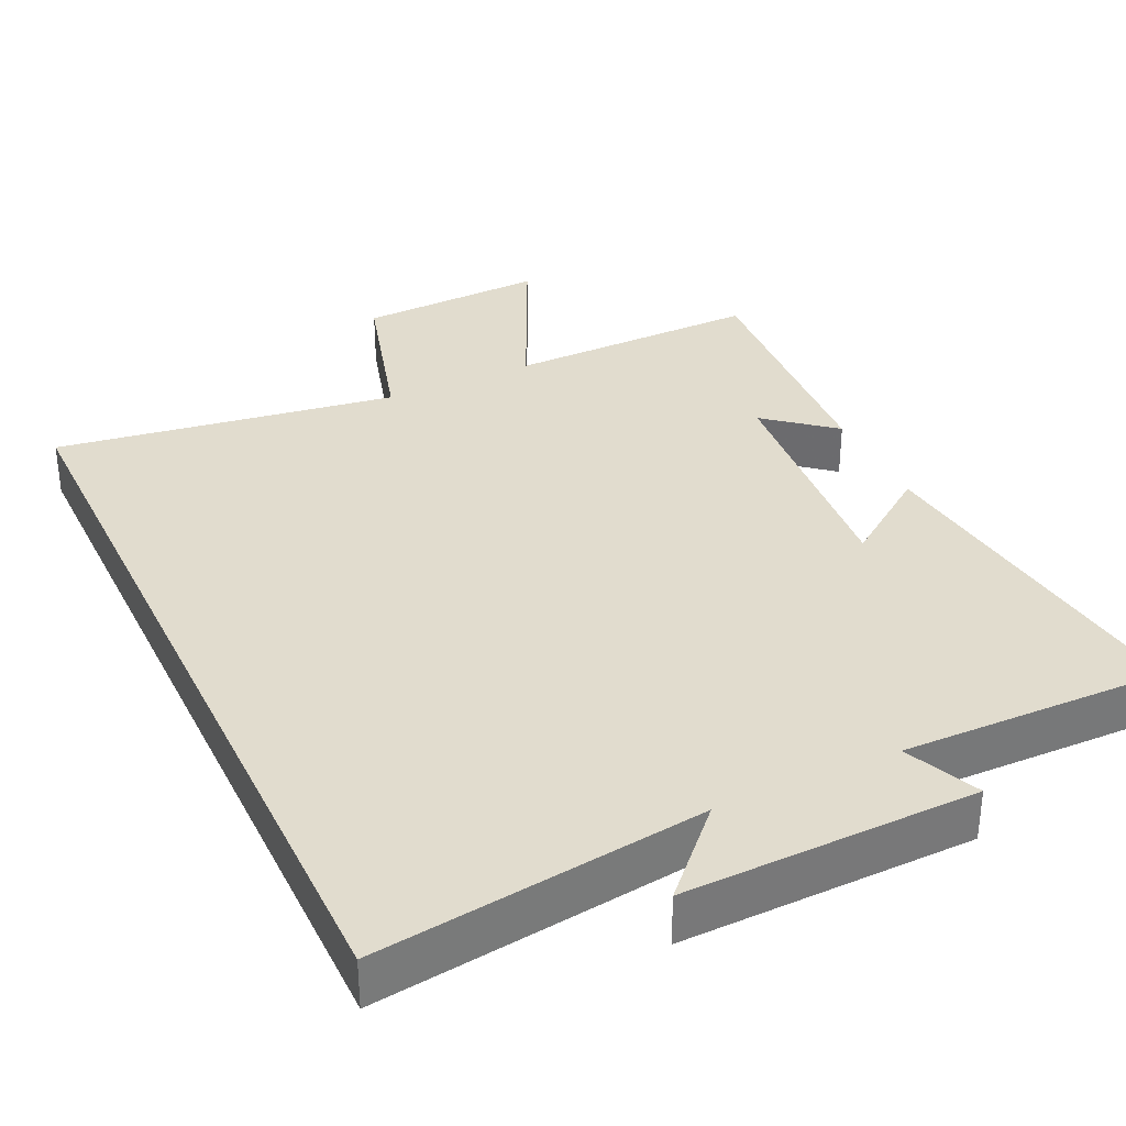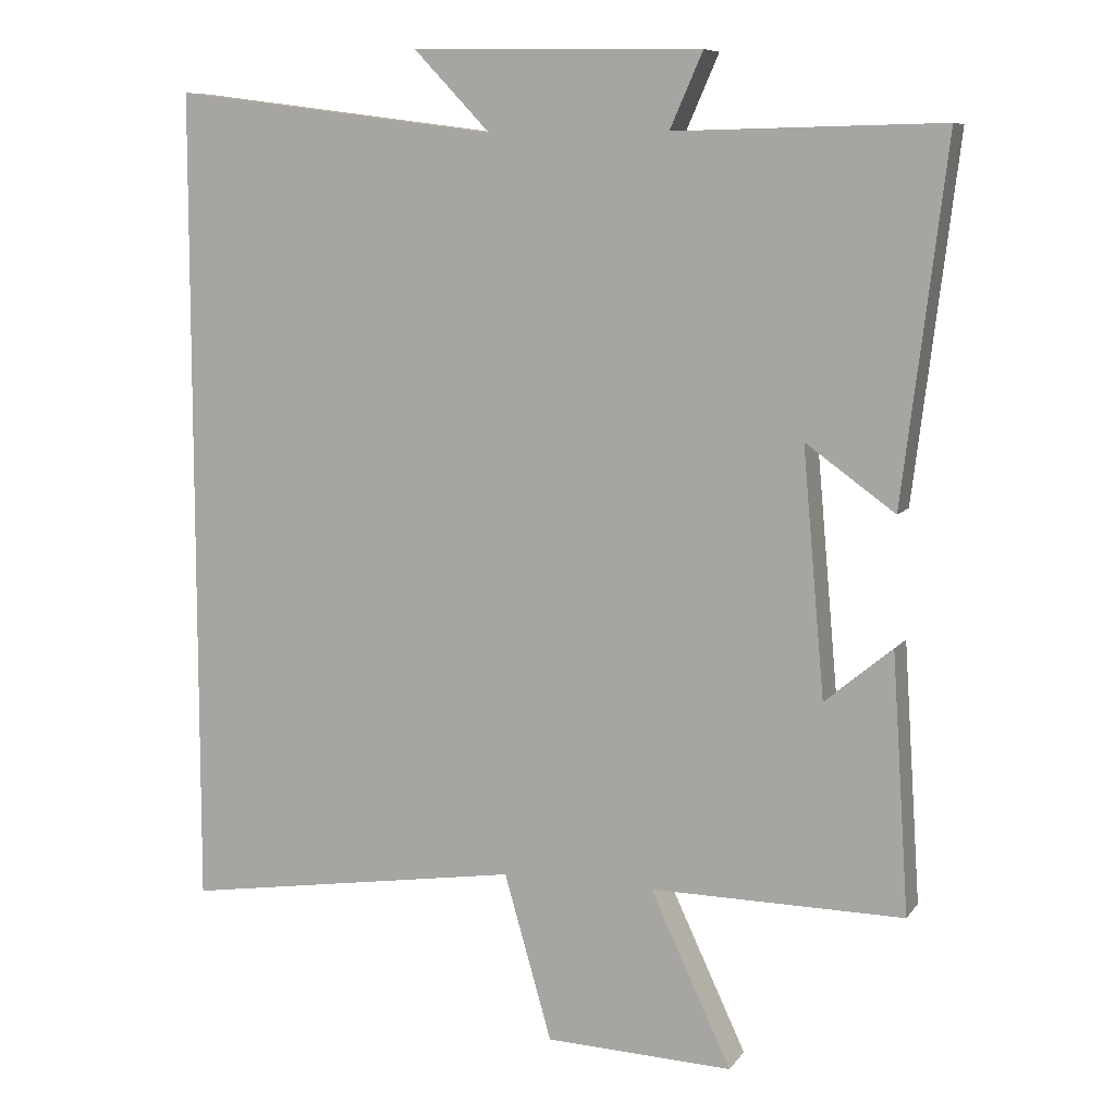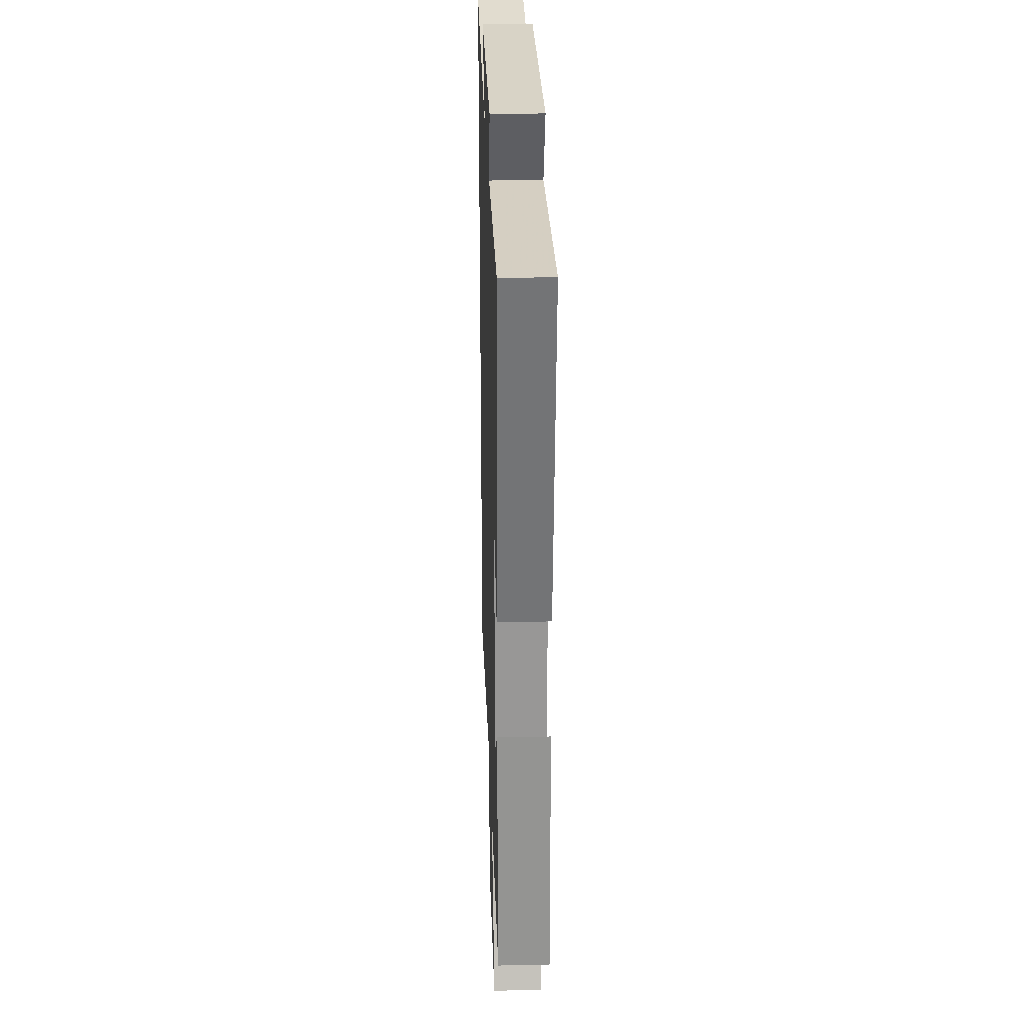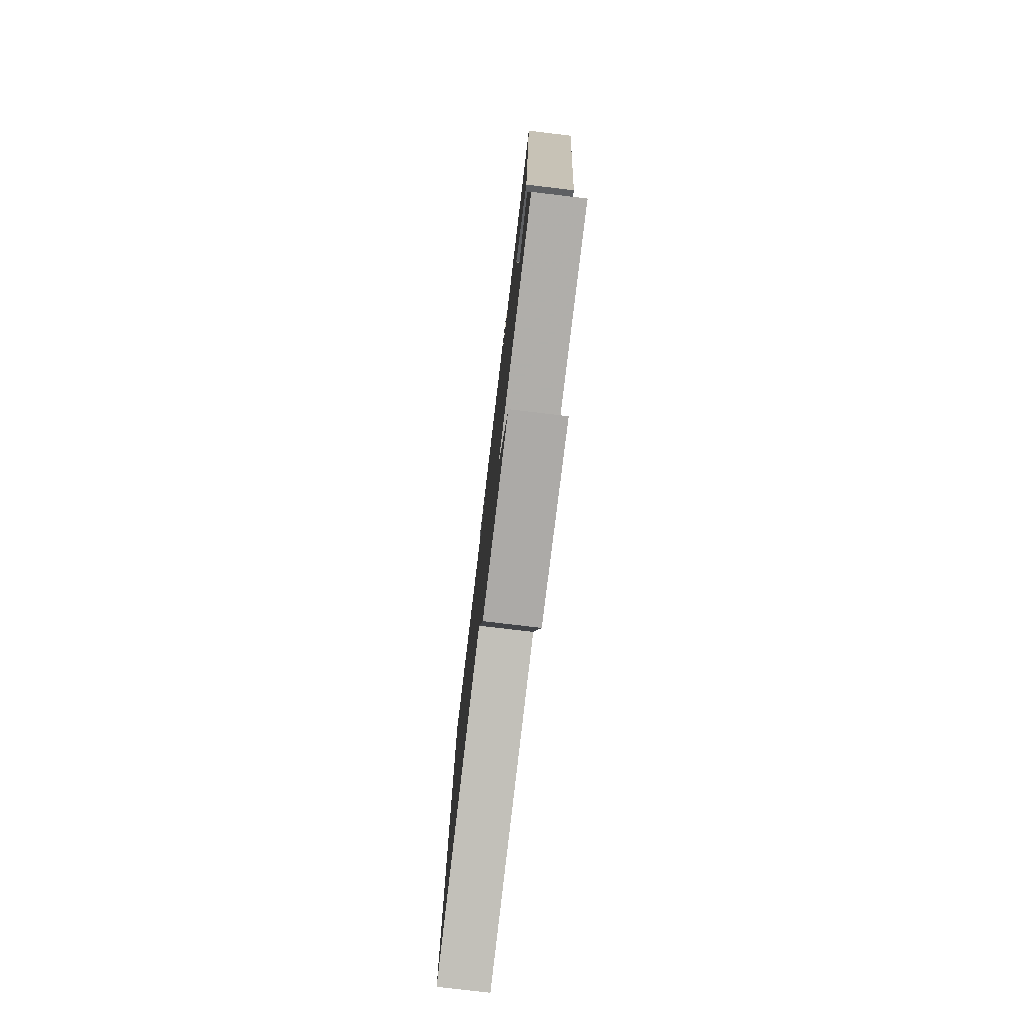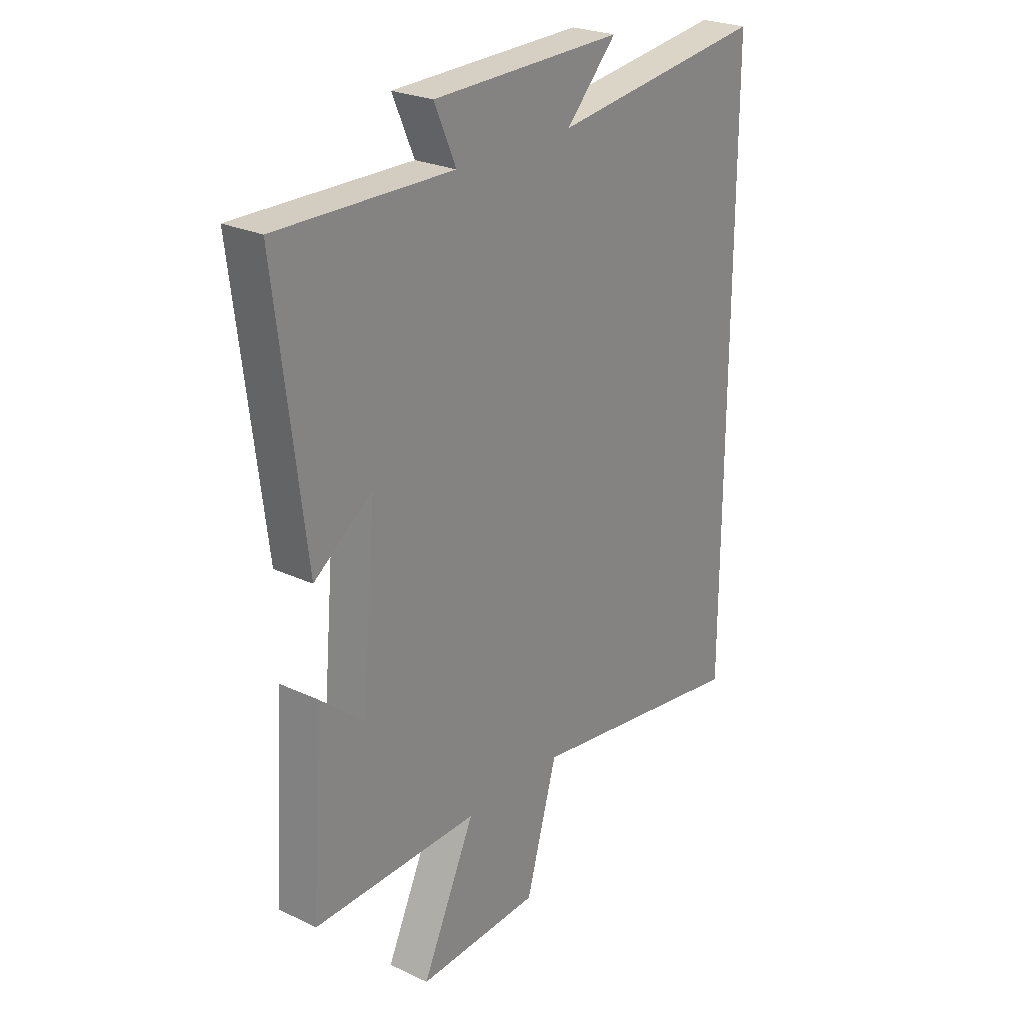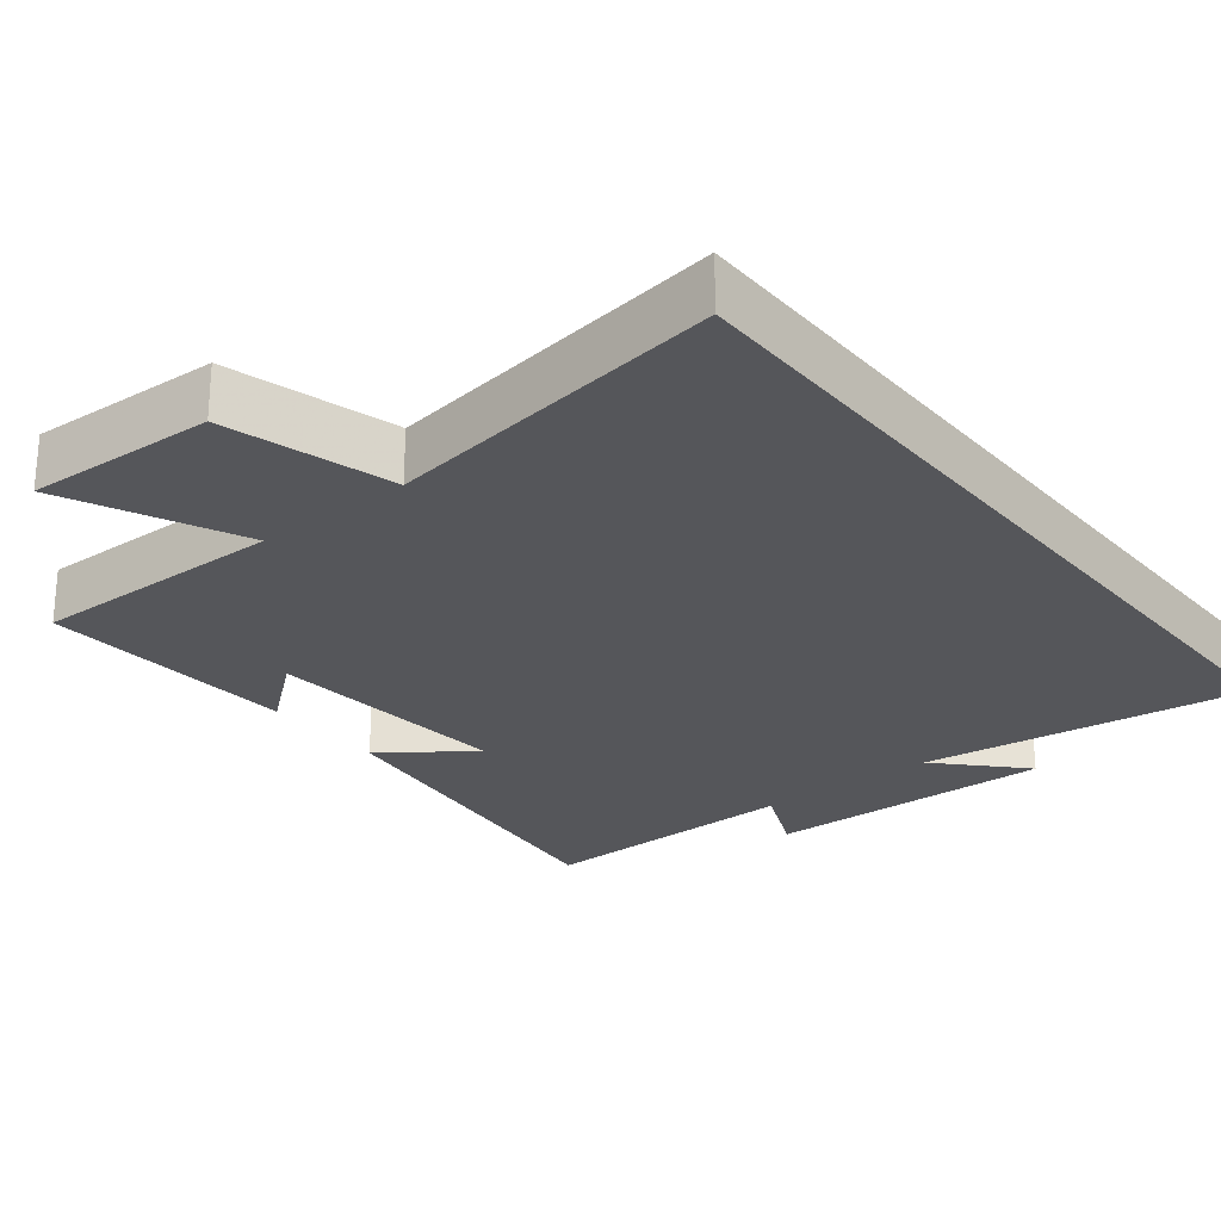
<metadata>
{"format":"obj","ext":"obj","renderer":"f3d","projection":"perspective","resolution":1024,"background":"white","views":[{"elev":34.0,"azim":-25.3,"up":"+Y"},{"elev":8.4,"azim":20.3,"up":"+Z"},{"elev":27.0,"azim":88.1,"up":"+Z"},{"elev":-78.3,"azim":83.2,"up":"+Z"},{"elev":25.2,"azim":127.3,"up":"+Z"},{"elev":-25.8,"azim":-141.6,"up":"+Y"}]}
</metadata>
<code>
v -0.5 0.07 -0.57
v -0.5 0.07 0.558
v -0.053 0.07 0.5
v -0.158 0.07 0.61
v 0.24 0.07 0.602
v 0.195 0.07 0.5
v 0.56 0.07 0.507
v 0.5 0.07 0.02
v 0.378 0.07 0.108
v 0.408 0.07 -0.228
v 0.5 0.07 -0.152
v 0.523 0.07 -0.504
v 0.177 0.07 -0.5
v 0.288 0.07 -0.737
v 0.032 0.07 -0.727
v -0.033 0.07 -0.5
v -0.5 0 -0.57
v -0.5 0 0.558
v -0.053 0 0.5
v -0.158 0 0.61
v 0.24 0 0.602
v 0.195 0 0.5
v 0.56 0 0.507
v 0.5 0 0.02
v 0.378 0 0.108
v 0.408 0 -0.228
v 0.5 0 -0.152
v 0.523 0 -0.504
v 0.177 0 -0.5
v 0.288 0 -0.737
v 0.032 0 -0.727
v -0.033 0 -0.5
f 13 14 15 16
f 10 11 12 13
f 9 10 13 16
f 6 7 8 9
f 6 9 16 1
f 3 4 5 6
f 1 2 3
f 1 3 6
f 32 31 30 29
f 29 28 27 26
f 32 29 26 25
f 25 24 23 22
f 17 32 25 22
f 22 21 20 19
f 19 18 17
f 22 19 17
f 1 17 18 2
f 2 18 19 3
f 3 19 20 4
f 4 20 21 5
f 5 21 22 6
f 6 22 23 7
f 7 23 24 8
f 8 24 25 9
f 9 25 26 10
f 10 26 27 11
f 11 27 28 12
f 12 28 29 13
f 13 29 30 14
f 14 30 31 15
f 15 31 32 16
f 16 32 17 1

</code>
